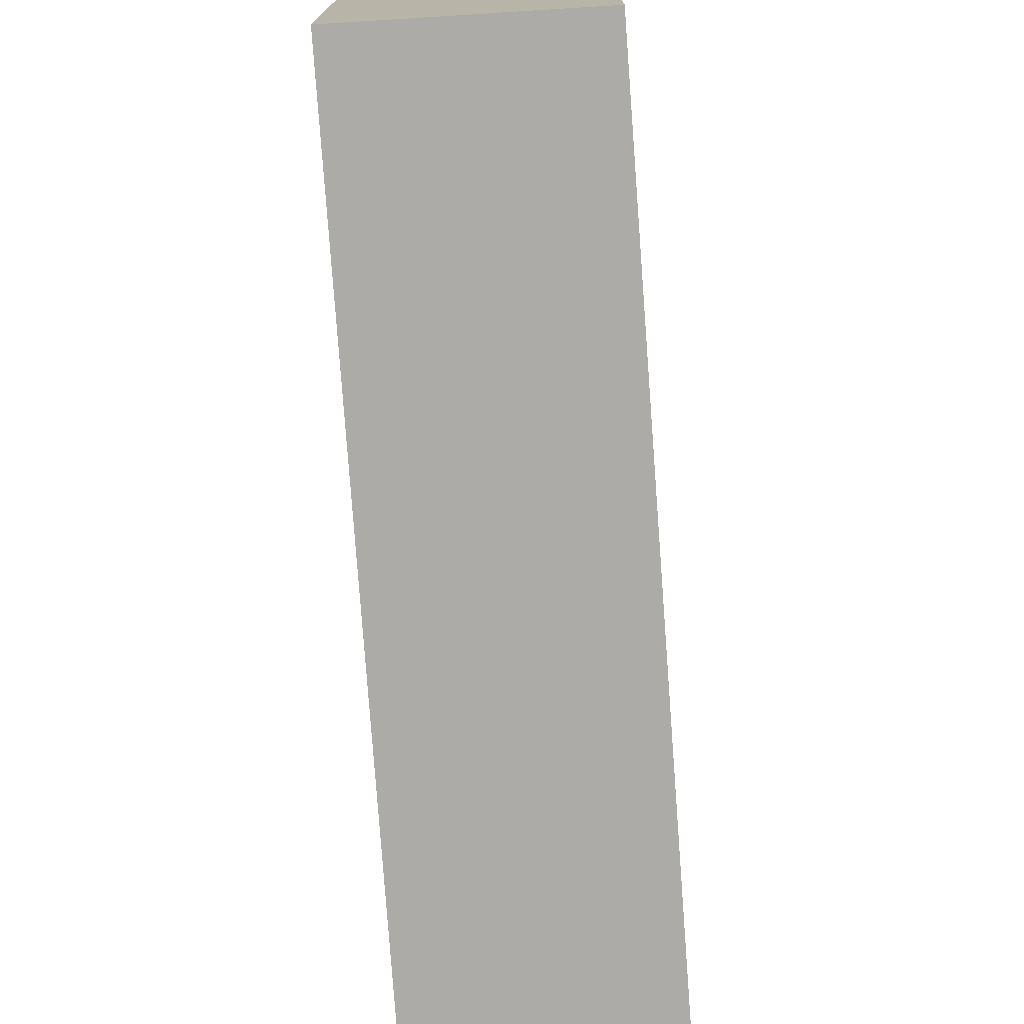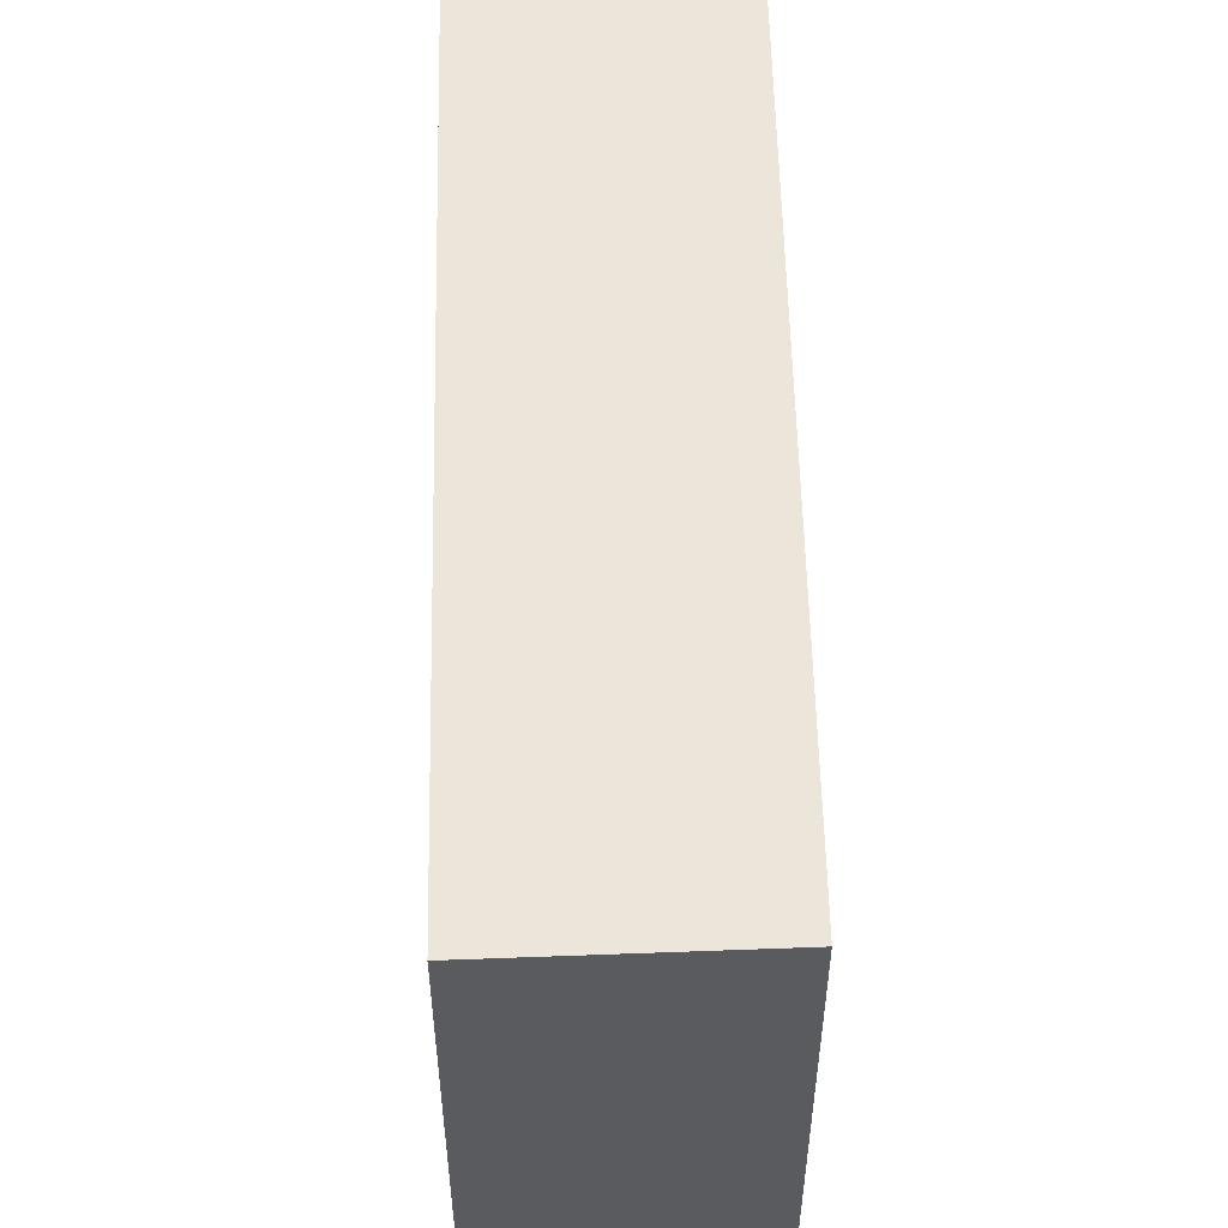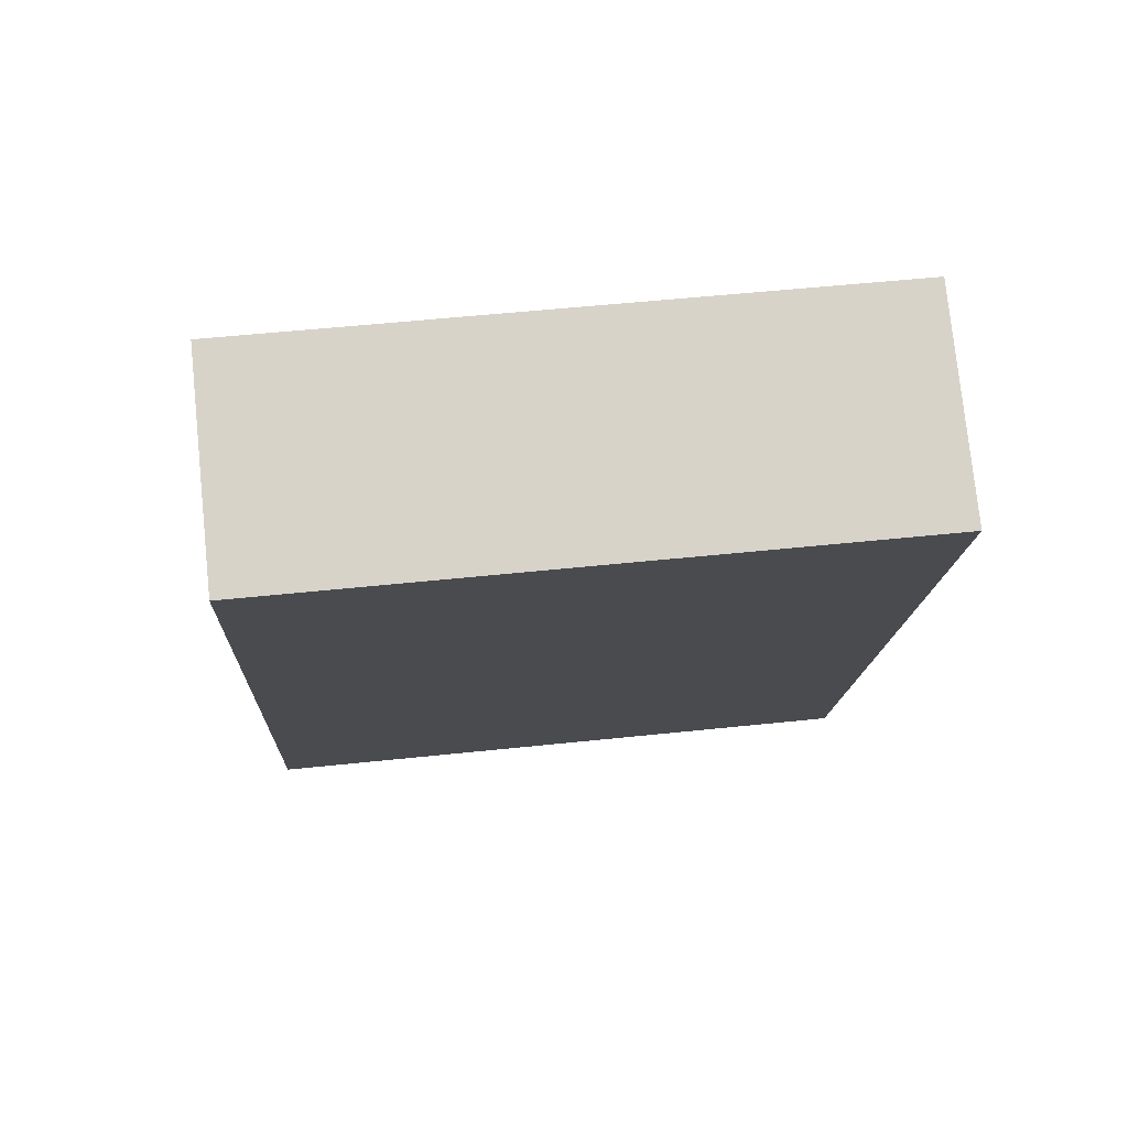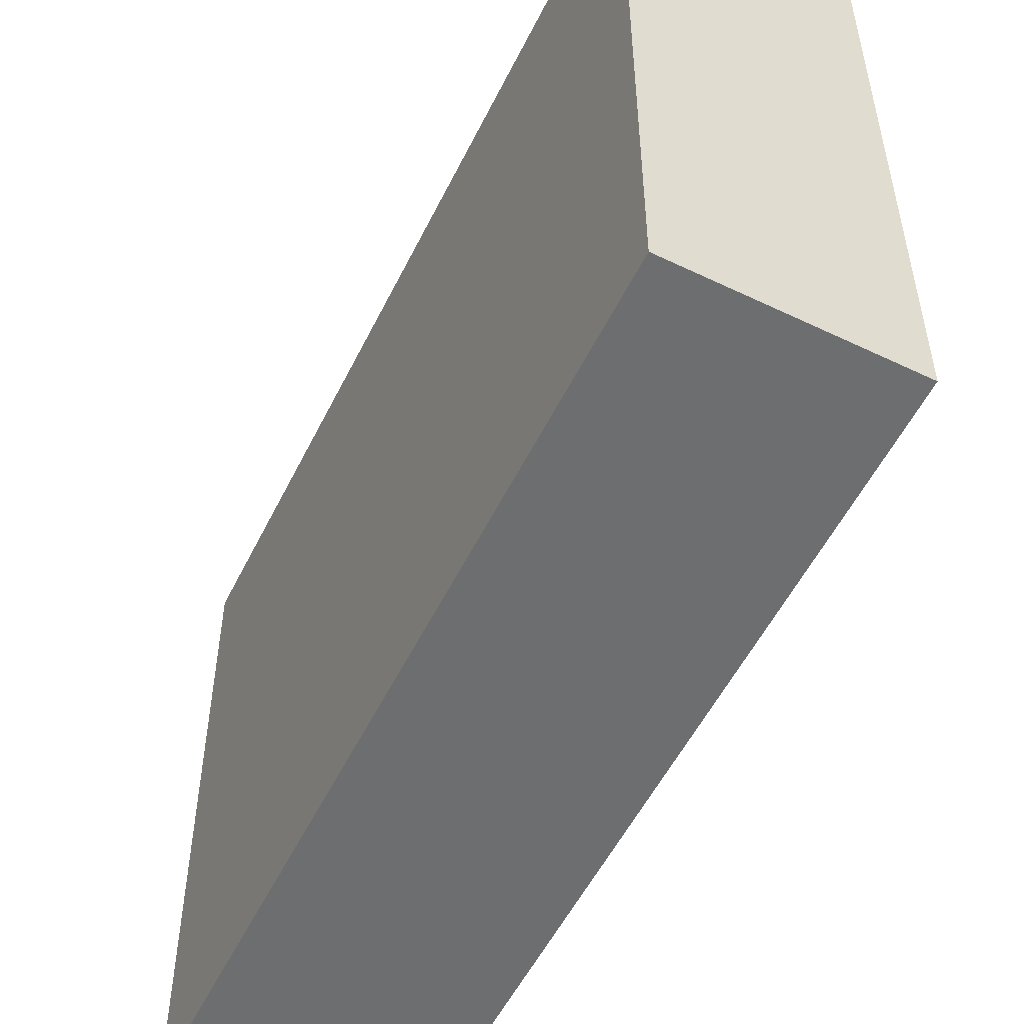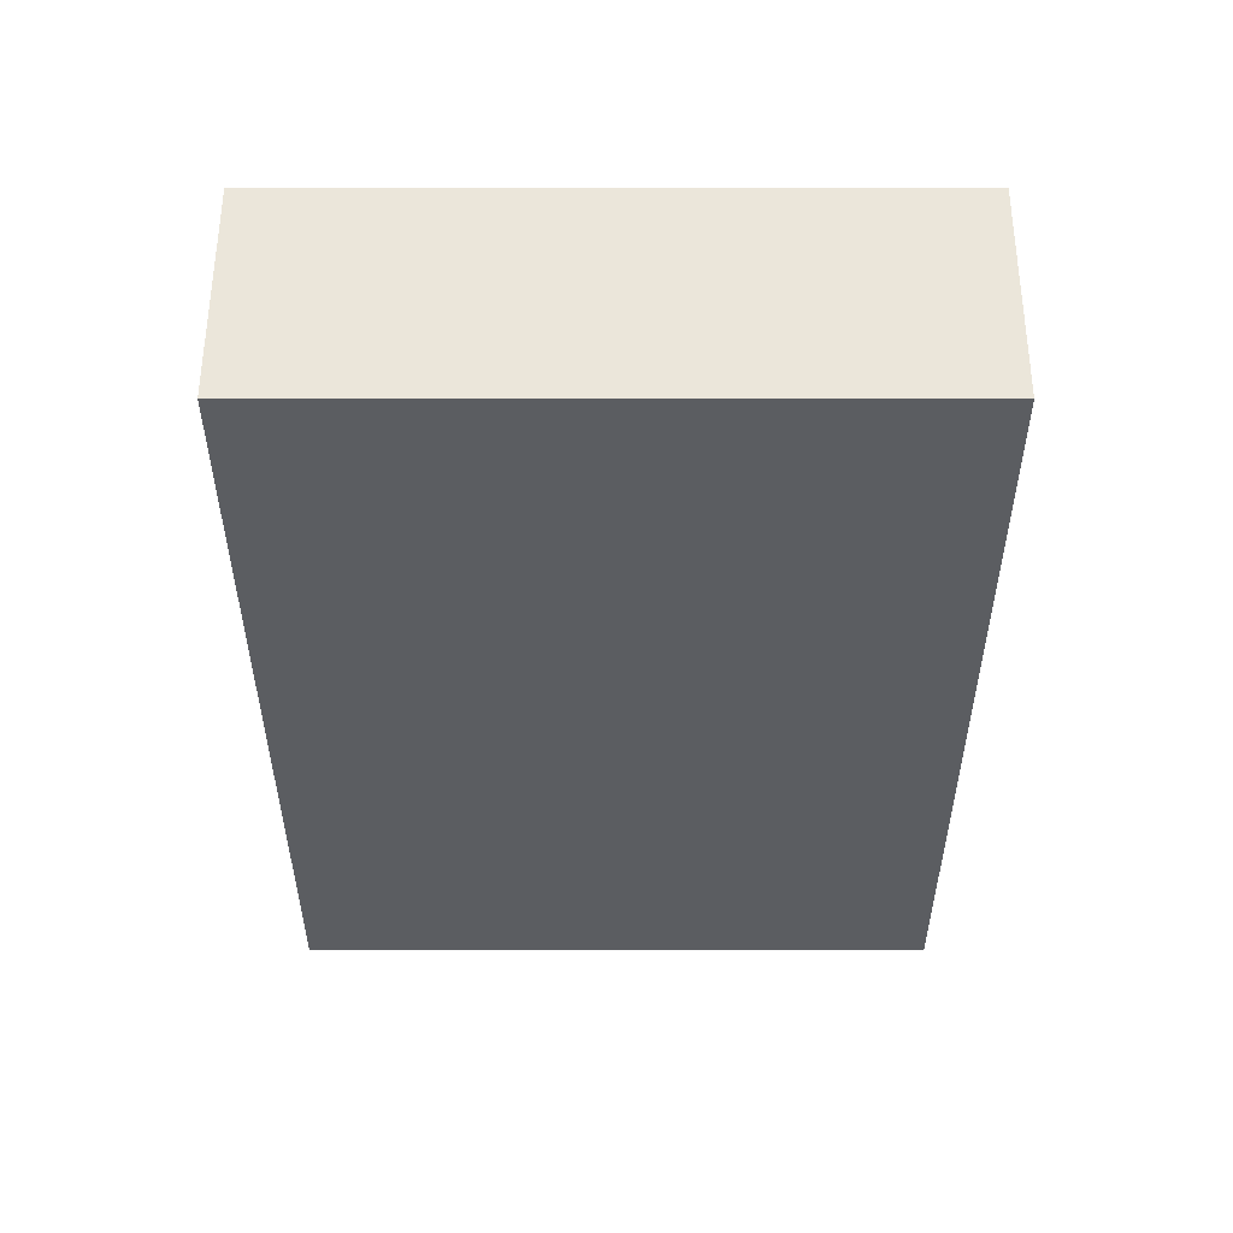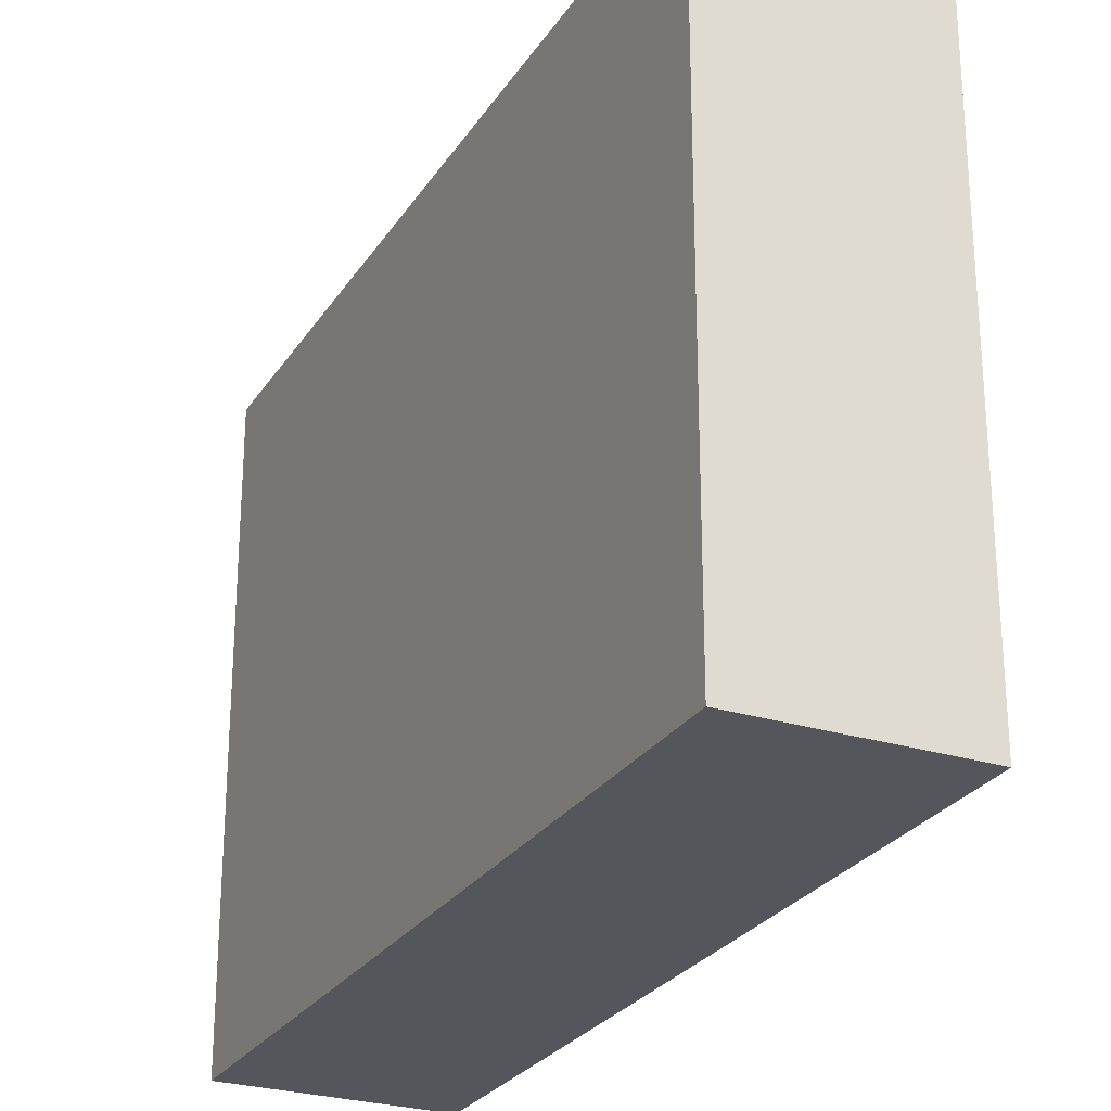
<metadata>
{"format":"obj","ext":"obj","renderer":"f3d","projection":"perspective","resolution":1024,"background":"white","views":[{"elev":-76.2,"azim":-154.0,"up":"+Y"},{"elev":56.8,"azim":20.6,"up":"+Y"},{"elev":54.0,"azim":83.6,"up":"+Z"},{"elev":-54.3,"azim":-4.2,"up":"+Y"},{"elev":31.8,"azim":90.1,"up":"+Z"},{"elev":-26.3,"azim":176.3,"up":"+Y"}]}
</metadata>
<code>
v  0 2.944 1.803e-16
v  2.435 2.944 3.328
v  0.933 2.944 -0.385
v  0.014 2.944 0.035
v  1.483 2.944 3.729
v  0.933 2.357e-17 -0.385
v  0 0 0
v  1.483 -2.283e-16 3.729
v  0.014 -2.143e-18 0.035
v  2.435 -2.038e-16 3.328
g defaultobject
f 1 2 3
f 2 1 4
f 2 4 5
f 6 1 3
f 1 6 7
f 7 4 1
f 4 7 5
f 5 7 8
f 8 7 9
f 8 2 5
f 2 8 10
f 10 3 2
f 3 10 6
f 10 7 6
f 7 10 9
f 9 10 8

</code>
